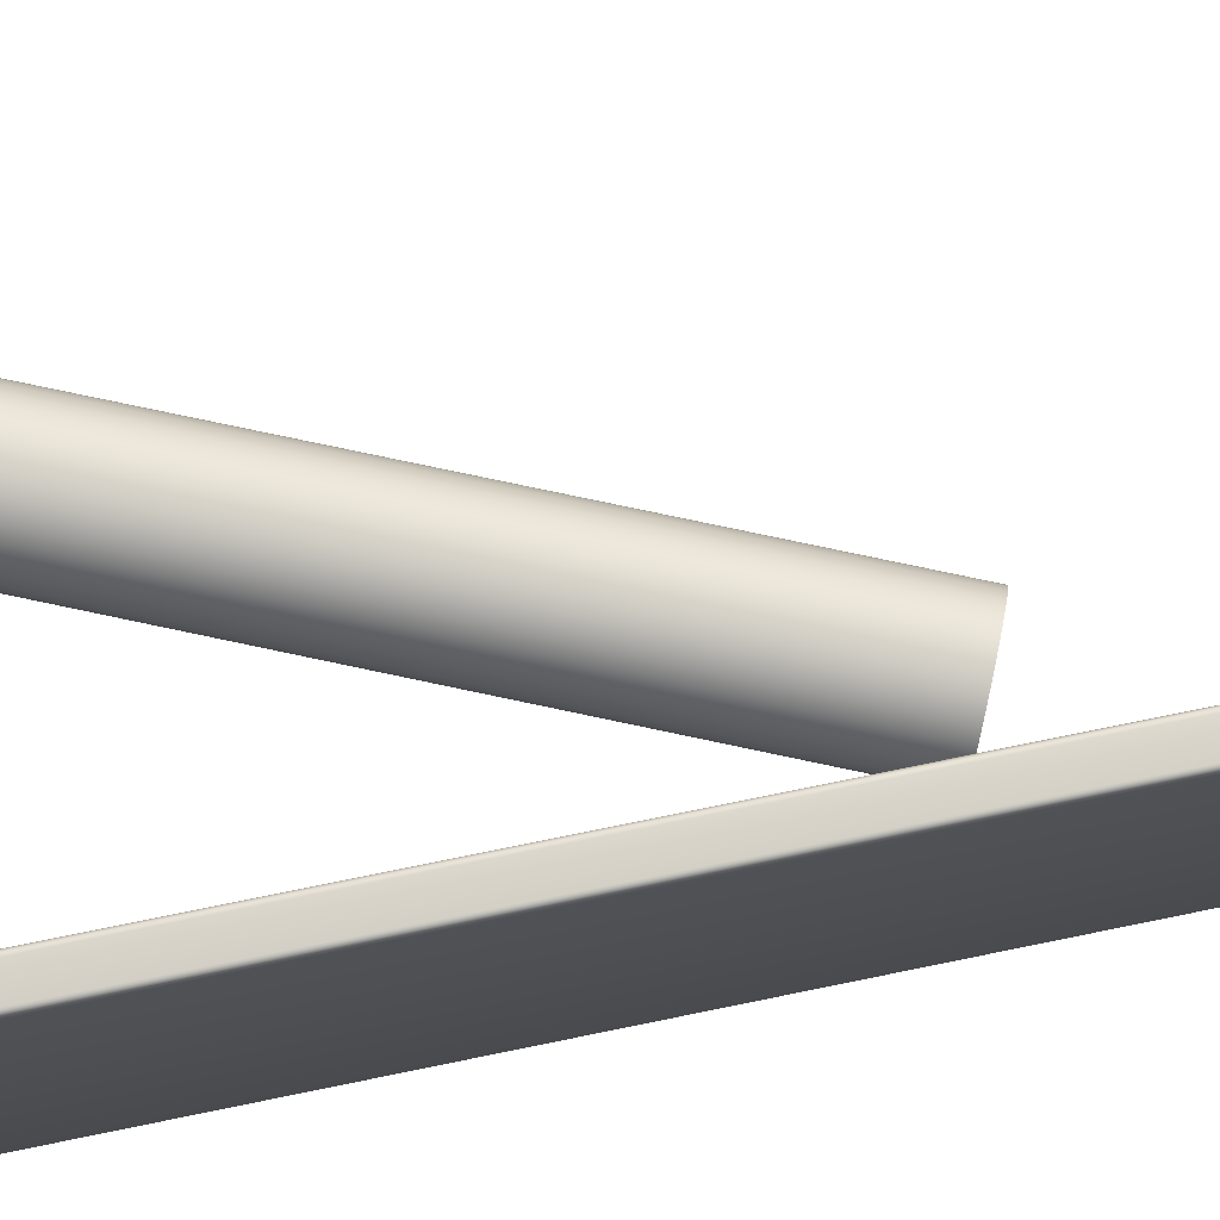
<metadata>
{"format":"obj","ext":"obj","renderer":"f3d","projection":"perspective","resolution":1024,"background":"white","views":[{"elev":76.6,"azim":-101.5,"up":"+Z"}]}
</metadata>
<code>
o Manche_Cylinder
v 0.05947 -0.122 -0.03809
v 0.2023 0.2068 -0.03809
v 0.06607 -0.1248 -0.03738
v 0.2089 0.204 -0.03738
v 0.07242 -0.1276 -0.03528
v 0.2153 0.2012 -0.03528
v 0.07826 -0.1301 -0.03188
v 0.2211 0.1987 -0.03188
v 0.08339 -0.1323 -0.02729
v 0.2262 0.1964 -0.02729
v 0.0876 -0.1342 -0.0217
v 0.2304 0.1946 -0.0217
v 0.09072 -0.1355 -0.01533
v 0.2336 0.1933 -0.01533
v 0.09265 -0.1364 -0.008407
v 0.2355 0.1924 -0.008407
v 0.0933 -0.1366 -0.001212
v 0.2361 0.1921 -0.001212
v 0.09265 -0.1364 0.005982
v 0.2355 0.1924 0.005982
v 0.09072 -0.1355 0.0129
v 0.2336 0.1933 0.0129
v 0.0876 -0.1342 0.01928
v 0.2304 0.1946 0.01928
v 0.08339 -0.1323 0.02487
v 0.2262 0.1964 0.02486
v 0.07826 -0.1301 0.02945
v 0.2211 0.1987 0.02945
v 0.07242 -0.1276 0.03286
v 0.2153 0.2012 0.03286
v 0.06607 -0.1248 0.03496
v 0.2089 0.204 0.03496
v 0.05947 -0.122 0.03567
v 0.2023 0.2068 0.03567
v 0.05287 -0.1191 0.03496
v 0.1957 0.2097 0.03496
v 0.04653 -0.1163 0.03286
v 0.1894 0.2125 0.03286
v 0.04068 -0.1138 0.02945
v 0.1835 0.215 0.02945
v 0.03556 -0.1116 0.02487
v 0.1784 0.2172 0.02486
v 0.03135 -0.1097 0.01928
v 0.1742 0.219 0.01928
v 0.02822 -0.1084 0.0129
v 0.1711 0.2204 0.0129
v 0.0263 -0.1075 0.005982
v 0.1691 0.2212 0.005982
v 0.02565 -0.1073 -0.001212
v 0.1685 0.2215 -0.001213
v 0.0263 -0.1075 -0.008407
v 0.1691 0.2212 -0.008407
v 0.02822 -0.1084 -0.01533
v 0.1711 0.2204 -0.01533
v 0.03135 -0.1097 -0.0217
v 0.1742 0.219 -0.0217
v 0.03556 -0.1116 -0.02729
v 0.1784 0.2172 -0.02729
v 0.04068 -0.1138 -0.03188
v 0.1835 0.215 -0.03188
v 0.04653 -0.1163 -0.03528
v 0.1894 0.2125 -0.03528
v 0.05287 -0.1191 -0.03738
v 0.1957 0.2097 -0.03738
v 0.01068 -0.305 0.147
v 0.00768 -0.3052 0.15
v 0.01053 -0.3051 0.1479
v 0.01011 -0.3051 0.1488
v 0.009443 -0.3052 0.1494
v 0.008607 -0.3052 0.1499
v 0.00768 -0.3556 0.09959
v 0.01068 -0.3526 0.0994
v 0.008607 -0.3555 0.09959
v 0.009443 -0.355 0.09956
v 0.01011 -0.3544 0.09951
v 0.01053 -0.3535 0.09946
v 0.00768 -0.3183 0.1483
v 0.01068 -0.3175 0.1454
v 0.008607 -0.3182 0.1481
v 0.009443 -0.3181 0.1477
v 0.01011 -0.3179 0.1471
v 0.01053 -0.3177 0.1463
v 0.00768 -0.3304 0.1432
v 0.01068 -0.3289 0.1406
v 0.008607 -0.3303 0.1431
v 0.009443 -0.3301 0.1427
v 0.01011 -0.3298 0.1422
v 0.01053 -0.3294 0.1414
v 0.00768 -0.3408 0.1352
v 0.01068 -0.3387 0.1331
v 0.008607 -0.3407 0.1351
v 0.009443 -0.3404 0.1348
v 0.01011 -0.34 0.1344
v 0.01053 -0.3394 0.1338
v 0.00768 -0.3489 0.1248
v 0.01068 -0.3462 0.1233
v 0.008607 -0.3487 0.1247
v 0.009443 -0.3484 0.1245
v 0.01011 -0.3478 0.1242
v 0.01053 -0.347 0.1238
v 0.00768 -0.3539 0.1126
v 0.01068 -0.351 0.1119
v 0.008607 -0.3538 0.1126
v 0.009443 -0.3533 0.1125
v 0.01011 -0.3527 0.1123
v 0.01053 -0.3519 0.1121
v 0.01068 0.3526 0.0994
v 0.00768 0.3556 0.09959
v 0.01053 0.3535 0.09946
v 0.01011 0.3544 0.09951
v 0.009443 0.355 0.09956
v 0.008607 0.3555 0.09958
v 0.00768 0.3052 0.15
v 0.01068 0.305 0.147
v 0.008607 0.3052 0.1499
v 0.009443 0.3052 0.1494
v 0.01011 0.3051 0.1488
v 0.01053 0.3051 0.1479
v 0.00768 0.3539 0.1126
v 0.01068 0.351 0.1119
v 0.008607 0.3538 0.1126
v 0.009443 0.3533 0.1125
v 0.01011 0.3527 0.1123
v 0.01053 0.3519 0.1121
v 0.00768 0.3489 0.1248
v 0.01068 0.3462 0.1233
v 0.008607 0.3487 0.1247
v 0.009443 0.3484 0.1245
v 0.01011 0.3478 0.1242
v 0.01053 0.347 0.1238
v 0.00768 0.3408 0.1352
v 0.01068 0.3387 0.1331
v 0.008607 0.3407 0.1351
v 0.009443 0.3404 0.1348
v 0.01011 0.34 0.1344
v 0.01053 0.3394 0.1338
v 0.00768 0.3304 0.1432
v 0.01068 0.3289 0.1406
v 0.008607 0.3303 0.1431
v 0.009443 0.3301 0.1427
v 0.01011 0.3298 0.1422
v 0.01053 0.3294 0.1414
v 0.00768 0.3183 0.1483
v 0.01068 0.3175 0.1454
v 0.008607 0.3182 0.1481
v 0.009443 0.3181 0.1477
v 0.01011 0.3179 0.1471
v 0.01053 0.3177 0.1463
v 0.01068 -0.3526 -0.0994
v 0.00768 -0.3556 -0.09959
v 0.01053 -0.3535 -0.09946
v 0.01011 -0.3544 -0.09951
v 0.009443 -0.355 -0.09956
v 0.008607 -0.3555 -0.09958
v 0.00768 -0.3052 -0.15
v 0.01068 -0.305 -0.147
v 0.008607 -0.3052 -0.1499
v 0.009443 -0.3052 -0.1494
v 0.01011 -0.3051 -0.1488
v 0.01053 -0.3051 -0.1479
v 0.00768 -0.3539 -0.1126
v 0.01068 -0.351 -0.1119
v 0.008607 -0.3538 -0.1126
v 0.009443 -0.3533 -0.1125
v 0.01011 -0.3527 -0.1123
v 0.01053 -0.3519 -0.1121
v 0.00768 -0.3489 -0.1248
v 0.01068 -0.3462 -0.1233
v 0.008607 -0.3487 -0.1247
v 0.009443 -0.3484 -0.1245
v 0.01011 -0.3478 -0.1242
v 0.01053 -0.347 -0.1238
v 0.00768 -0.3408 -0.1352
v 0.01068 -0.3387 -0.1331
v 0.008607 -0.3407 -0.1351
v 0.009443 -0.3404 -0.1348
v 0.01011 -0.34 -0.1344
v 0.01053 -0.3394 -0.1338
v 0.00768 -0.3304 -0.1432
v 0.01068 -0.3289 -0.1406
v 0.008607 -0.3303 -0.1431
v 0.009443 -0.3301 -0.1427
v 0.01011 -0.3298 -0.1422
v 0.01053 -0.3294 -0.1414
v 0.00768 -0.3183 -0.1483
v 0.01068 -0.3175 -0.1454
v 0.008607 -0.3182 -0.1481
v 0.009443 -0.3181 -0.1477
v 0.01011 -0.3179 -0.1471
v 0.01053 -0.3177 -0.1463
v 0.01068 0.305 -0.147
v 0.00768 0.3052 -0.15
v 0.01053 0.3051 -0.1479
v 0.01011 0.3051 -0.1488
v 0.009443 0.3052 -0.1494
v 0.008607 0.3052 -0.1499
v 0.00768 0.3556 -0.09959
v 0.01068 0.3526 -0.0994
v 0.008607 0.3555 -0.09959
v 0.009443 0.355 -0.09956
v 0.01011 0.3544 -0.09951
v 0.01053 0.3535 -0.09946
v 0.00768 0.3183 -0.1483
v 0.01068 0.3175 -0.1454
v 0.008607 0.3182 -0.1481
v 0.009443 0.3181 -0.1477
v 0.01011 0.3179 -0.1471
v 0.01053 0.3177 -0.1463
v 0.00768 0.3304 -0.1432
v 0.01068 0.3289 -0.1406
v 0.008607 0.3303 -0.1431
v 0.009443 0.3301 -0.1427
v 0.01011 0.3298 -0.1422
v 0.01053 0.3294 -0.1414
v 0.00768 0.3408 -0.1352
v 0.01068 0.3387 -0.1331
v 0.008607 0.3407 -0.1351
v 0.009443 0.3404 -0.1348
v 0.01011 0.34 -0.1344
v 0.01053 0.3394 -0.1338
v 0.00768 0.3489 -0.1248
v 0.01068 0.3462 -0.1233
v 0.008607 0.3487 -0.1247
v 0.009443 0.3484 -0.1245
v 0.01011 0.3478 -0.1242
v 0.01053 0.347 -0.1238
v 0.00768 0.3539 -0.1126
v 0.01068 0.351 -0.1119
v 0.008607 0.3538 -0.1126
v 0.009443 0.3533 -0.1125
v 0.01011 0.3527 -0.1123
v 0.01053 0.3519 -0.1121
v -0.01068 0.305 0.147
v -0.00768 0.3052 0.15
v -0.01053 0.3051 0.1479
v -0.01011 0.3051 0.1488
v -0.009443 0.3052 0.1494
v -0.008607 0.3052 0.1499
v -0.00768 0.3556 0.09959
v -0.01068 0.3526 0.0994
v -0.008607 0.3555 0.09958
v -0.009443 0.355 0.09956
v -0.01011 0.3544 0.09951
v -0.01053 0.3535 0.09946
v -0.01068 0.3175 0.1454
v -0.00768 0.3183 0.1483
v -0.01053 0.3177 0.1463
v -0.01011 0.3179 0.1471
v -0.009443 0.3181 0.1477
v -0.008607 0.3182 0.1481
v -0.01068 0.3289 0.1406
v -0.00768 0.3304 0.1432
v -0.01053 0.3294 0.1414
v -0.01011 0.3298 0.1422
v -0.009443 0.3301 0.1427
v -0.008607 0.3303 0.1431
v -0.01068 0.3387 0.1331
v -0.00768 0.3408 0.1352
v -0.01053 0.3394 0.1338
v -0.01011 0.34 0.1344
v -0.009443 0.3404 0.1348
v -0.008607 0.3407 0.1351
v -0.01068 0.3462 0.1233
v -0.00768 0.3489 0.1248
v -0.01053 0.347 0.1238
v -0.01011 0.3478 0.1242
v -0.009443 0.3484 0.1245
v -0.008607 0.3487 0.1247
v -0.01068 0.351 0.1119
v -0.00768 0.3539 0.1126
v -0.01053 0.3519 0.1121
v -0.01011 0.3527 0.1123
v -0.009443 0.3533 0.1125
v -0.008607 0.3538 0.1126
v -0.01068 -0.3526 0.0994
v -0.00768 -0.3556 0.09959
v -0.01053 -0.3535 0.09946
v -0.01011 -0.3544 0.09951
v -0.009443 -0.355 0.09956
v -0.008607 -0.3555 0.09959
v -0.00768 -0.3052 0.15
v -0.01068 -0.305 0.147
v -0.008607 -0.3052 0.1499
v -0.009443 -0.3052 0.1494
v -0.01011 -0.3051 0.1488
v -0.01053 -0.3051 0.1479
v -0.01068 -0.351 0.1119
v -0.00768 -0.3539 0.1126
v -0.01053 -0.3519 0.1121
v -0.01011 -0.3527 0.1123
v -0.009443 -0.3533 0.1125
v -0.008607 -0.3538 0.1126
v -0.01068 -0.3462 0.1233
v -0.00768 -0.3489 0.1248
v -0.01053 -0.347 0.1238
v -0.01011 -0.3478 0.1242
v -0.009443 -0.3484 0.1245
v -0.008607 -0.3487 0.1247
v -0.01068 -0.3387 0.1331
v -0.00768 -0.3408 0.1352
v -0.01053 -0.3394 0.1338
v -0.01011 -0.34 0.1344
v -0.009443 -0.3404 0.1348
v -0.008607 -0.3407 0.1351
v -0.01068 -0.3289 0.1406
v -0.00768 -0.3304 0.1432
v -0.01053 -0.3294 0.1414
v -0.01011 -0.3298 0.1422
v -0.009443 -0.3301 0.1427
v -0.008607 -0.3303 0.1431
v -0.01068 -0.3175 0.1454
v -0.00768 -0.3183 0.1483
v -0.01053 -0.3177 0.1463
v -0.01011 -0.3179 0.1471
v -0.009443 -0.3181 0.1477
v -0.008607 -0.3182 0.1481
v -0.01068 0.3526 -0.0994
v -0.00768 0.3556 -0.09959
v -0.01053 0.3535 -0.09946
v -0.01011 0.3544 -0.09951
v -0.009443 0.355 -0.09956
v -0.008607 0.3555 -0.09959
v -0.00768 0.3052 -0.15
v -0.01068 0.305 -0.147
v -0.008607 0.3052 -0.1499
v -0.009443 0.3052 -0.1494
v -0.01011 0.3051 -0.1488
v -0.01053 0.3051 -0.1479
v -0.01068 0.351 -0.1119
v -0.00768 0.3539 -0.1126
v -0.01053 0.3519 -0.1121
v -0.01011 0.3527 -0.1123
v -0.009443 0.3533 -0.1125
v -0.008607 0.3538 -0.1126
v -0.01068 0.3462 -0.1233
v -0.00768 0.3489 -0.1248
v -0.01053 0.347 -0.1238
v -0.01011 0.3478 -0.1242
v -0.009443 0.3484 -0.1245
v -0.008607 0.3487 -0.1247
v -0.01068 0.3387 -0.1331
v -0.00768 0.3408 -0.1352
v -0.01053 0.3394 -0.1338
v -0.01011 0.34 -0.1344
v -0.009443 0.3404 -0.1348
v -0.008607 0.3407 -0.1351
v -0.01068 0.3289 -0.1406
v -0.00768 0.3304 -0.1432
v -0.01053 0.3294 -0.1414
v -0.01011 0.3298 -0.1422
v -0.009443 0.3301 -0.1427
v -0.008607 0.3303 -0.1431
v -0.01068 0.3175 -0.1454
v -0.00768 0.3183 -0.1483
v -0.01053 0.3177 -0.1463
v -0.01011 0.3179 -0.1471
v -0.009443 0.3181 -0.1477
v -0.008607 0.3182 -0.1481
v -0.01068 -0.305 -0.147
v -0.00768 -0.3052 -0.15
v -0.01053 -0.3051 -0.1479
v -0.01011 -0.3051 -0.1488
v -0.009443 -0.3052 -0.1494
v -0.008607 -0.3052 -0.1499
v -0.00768 -0.3556 -0.09959
v -0.01068 -0.3526 -0.0994
v -0.008607 -0.3555 -0.09958
v -0.009443 -0.355 -0.09956
v -0.01011 -0.3544 -0.09951
v -0.01053 -0.3535 -0.09946
v -0.01068 -0.3175 -0.1454
v -0.00768 -0.3183 -0.1483
v -0.01053 -0.3177 -0.1463
v -0.01011 -0.3179 -0.1471
v -0.009443 -0.3181 -0.1477
v -0.008607 -0.3182 -0.1481
v -0.01068 -0.3289 -0.1406
v -0.00768 -0.3304 -0.1432
v -0.01053 -0.3294 -0.1414
v -0.01011 -0.3298 -0.1422
v -0.009443 -0.3301 -0.1427
v -0.008607 -0.3303 -0.1431
v -0.01068 -0.3387 -0.1331
v -0.00768 -0.3408 -0.1352
v -0.01053 -0.3394 -0.1338
v -0.01011 -0.34 -0.1344
v -0.009443 -0.3404 -0.1348
v -0.008607 -0.3407 -0.1351
v -0.01068 -0.3462 -0.1233
v -0.00768 -0.3489 -0.1248
v -0.01053 -0.347 -0.1238
v -0.01011 -0.3478 -0.1242
v -0.009443 -0.3484 -0.1245
v -0.008607 -0.3487 -0.1247
v -0.01068 -0.351 -0.1119
v -0.00768 -0.3539 -0.1126
v -0.01053 -0.3519 -0.1121
v -0.01011 -0.3527 -0.1123
v -0.009443 -0.3533 -0.1125
v -0.008607 -0.3538 -0.1126
f 7 10 9
f 10 11 9
f 6 7 5
f 13 16 15
f 18 19 17
f 19 22 21
f 41 44 43
f 32 33 31
f 48 49 47
f 46 47 45
f 50 51 49
f 52 53 51
f 58 59 57
f 29 32 31
f 64 1 63
f 38 39 37
f 26 27 25
f 4 5 3
f 60 61 59
f 15 18 17
f 62 63 61
f 34 35 33
f 40 41 39
f 36 37 35
f 28 29 27
f 2 3 1
f 24 25 23
f 56 57 55
f 54 55 53
f 44 45 43
f 22 23 21
f 11 14 13
f 234 66 113
f 239 119 108
f 119 264 125
f 203 348 209
f 179 372 185
f 318 108 197
f 221 330 227
f 288 71 101
f 161 390 167
f 227 318 197
f 209 342 215
f 276 150 71
f 215 336 221
f 306 89 83
f 264 131 125
f 245 257 269
f 312 83 77
f 281 77 66
f 192 354 203
f 167 384 173
f 300 95 89
f 252 143 137
f 78 90 102
f 258 137 131
f 150 396 161
f 155 323 192
f 173 378 179
f 185 360 155
f 78 67 82
f 82 68 81
f 81 69 80
f 80 70 79
f 79 66 77
f 78 88 84
f 82 87 88
f 81 86 87
f 86 79 85
f 85 77 83
f 84 94 90
f 94 87 93
f 87 92 93
f 86 91 92
f 91 83 89
f 96 94 100
f 100 93 99
f 99 92 98
f 92 97 98
f 97 89 95
f 96 106 102
f 106 99 105
f 99 104 105
f 98 103 104
f 103 95 101
f 102 76 72
f 106 75 76
f 105 74 75
f 104 73 74
f 103 71 73
f 120 109 124
f 124 110 123
f 123 111 122
f 122 112 121
f 121 108 119
f 120 130 126
f 130 123 129
f 123 128 129
f 128 121 127
f 127 119 125
f 126 136 132
f 136 129 135
f 129 134 135
f 128 133 134
f 133 125 131
f 138 136 142
f 142 135 141
f 135 140 141
f 140 133 139
f 139 131 137
f 144 142 148
f 148 141 147
f 141 146 147
f 146 139 145
f 139 143 145
f 144 118 114
f 148 117 118
f 147 116 117
f 146 115 116
f 145 113 115
f 162 151 166
f 166 152 165
f 165 153 164
f 164 154 163
f 163 150 161
f 168 166 172
f 166 171 172
f 171 164 170
f 164 169 170
f 163 167 169
f 168 178 174
f 172 177 178
f 171 176 177
f 176 169 175
f 175 167 173
f 180 178 184
f 184 177 183
f 183 176 182
f 176 181 182
f 181 173 179
f 186 184 190
f 184 189 190
f 189 182 188
f 182 187 188
f 187 179 185
f 186 160 156
f 190 159 160
f 189 158 159
f 188 157 158
f 187 155 157
f 204 193 208
f 208 194 207
f 207 195 206
f 206 196 205
f 205 192 203
f 210 208 214
f 208 213 214
f 213 206 212
f 206 211 212
f 205 209 211
f 216 214 220
f 214 219 220
f 219 212 218
f 212 217 218
f 211 215 217
f 216 226 222
f 220 225 226
f 225 218 224
f 218 223 224
f 217 221 223
f 228 226 232
f 226 231 232
f 231 224 230
f 224 229 230
f 223 227 229
f 228 202 198
f 232 201 202
f 231 200 201
f 230 199 200
f 229 197 199
f 65 118 67
f 67 117 68
f 117 69 68
f 116 70 69
f 70 113 66
f 149 76 151
f 76 152 151
f 75 153 152
f 153 73 154
f 73 150 154
f 155 196 157
f 196 158 157
f 195 159 158
f 194 160 159
f 160 191 156
f 108 199 197
f 112 200 199
f 111 201 200
f 201 109 202
f 202 107 198
f 294 101 95
f 311 286 282
f 313 285 286
f 314 284 285
f 315 283 284
f 316 281 283
f 305 313 311
f 313 308 314
f 314 309 315
f 309 316 315
f 316 306 312
f 299 307 305
f 307 302 308
f 302 309 308
f 309 304 310
f 310 300 306
f 293 301 299
f 301 296 302
f 296 303 302
f 303 298 304
f 298 300 304
f 287 295 293
f 295 290 296
f 290 297 296
f 297 292 298
f 292 294 298
f 287 277 289
f 289 278 290
f 290 279 291
f 291 280 292
f 292 276 288
f 269 244 240
f 271 243 244
f 272 242 243
f 273 241 242
f 274 239 241
f 263 271 269
f 265 272 271
f 266 273 272
f 267 274 273
f 274 264 270
f 257 265 263
f 265 260 266
f 260 267 266
f 267 262 268
f 262 264 268
f 251 259 257
f 253 260 259
f 254 261 260
f 255 262 261
f 256 258 262
f 251 247 253
f 247 254 253
f 248 255 254
f 255 250 256
f 256 246 252
f 245 235 247
f 247 236 248
f 248 237 249
f 249 238 250
f 250 234 246
f 395 370 366
f 397 369 370
f 398 368 369
f 399 367 368
f 400 365 367
f 389 397 395
f 391 398 397
f 398 393 399
f 393 400 399
f 394 396 400
f 389 385 391
f 385 392 391
f 392 387 393
f 387 394 393
f 388 390 394
f 377 385 383
f 379 386 385
f 386 381 387
f 381 388 387
f 382 384 388
f 371 379 377
f 373 380 379
f 380 375 381
f 375 382 381
f 382 372 378
f 371 361 373
f 373 362 374
f 374 363 375
f 375 364 376
f 376 360 372
f 353 328 324
f 355 327 328
f 356 326 327
f 357 325 326
f 358 323 325
f 347 355 353
f 355 350 356
f 350 357 356
f 351 358 357
f 358 348 354
f 341 349 347
f 349 344 350
f 350 345 351
f 345 352 351
f 352 342 348
f 335 343 341
f 337 344 343
f 344 339 345
f 339 346 345
f 346 336 342
f 329 337 335
f 331 338 337
f 338 333 339
f 333 340 339
f 340 330 336
f 329 319 331
f 331 320 332
f 332 321 333
f 333 322 334
f 334 318 330
f 282 235 233
f 235 285 236
f 236 284 237
f 284 238 237
f 283 234 238
f 366 277 275
f 370 278 277
f 369 279 278
f 368 280 279
f 367 276 280
f 240 319 317
f 244 320 319
f 320 242 321
f 242 322 321
f 241 318 322
f 323 364 325
f 364 326 325
f 326 362 327
f 327 361 328
f 328 359 324
f 246 113 143
f 7 8 10
f 10 12 11
f 6 8 7
f 13 14 16
f 18 20 19
f 19 20 22
f 41 42 44
f 32 34 33
f 48 50 49
f 46 48 47
f 50 52 51
f 52 54 53
f 58 60 59
f 29 30 32
f 64 2 1
f 38 40 39
f 26 28 27
f 4 6 5
f 60 62 61
f 15 16 18
f 62 64 63
f 34 36 35
f 40 42 41
f 36 38 37
f 28 30 29
f 2 4 3
f 24 26 25
f 56 58 57
f 54 56 55
f 44 46 45
f 22 24 23
f 11 12 14
f 234 281 66
f 239 270 119
f 119 270 264
f 203 354 348
f 179 378 372
f 318 239 108
f 221 336 330
f 288 276 71
f 161 396 390
f 227 330 318
f 209 348 342
f 276 365 150
f 215 342 336
f 306 300 89
f 264 258 131
f 282 233 324
f 233 245 240
f 324 233 317
f 245 251 257
f 257 263 269
f 269 240 245
f 240 317 233
f 317 329 353
f 329 335 347
f 335 341 347
f 347 353 329
f 353 324 317
f 324 359 282
f 359 371 366
f 282 359 275
f 371 377 383
f 383 389 371
f 389 395 371
f 395 366 371
f 366 275 359
f 275 287 282
f 287 293 311
f 282 287 311
f 293 299 305
f 305 311 293
f 312 306 83
f 281 312 77
f 192 323 354
f 167 390 384
f 300 294 95
f 252 246 143
f 114 65 156
f 65 78 72
f 156 65 149
f 78 84 90
f 90 96 102
f 102 72 78
f 72 149 65
f 149 162 186
f 162 168 180
f 168 174 180
f 180 186 162
f 186 156 149
f 156 191 114
f 191 204 198
f 114 191 107
f 204 210 216
f 216 222 204
f 222 228 204
f 228 198 204
f 198 107 191
f 107 120 114
f 120 126 144
f 114 120 144
f 126 132 138
f 138 144 126
f 258 252 137
f 150 365 396
f 155 360 323
f 173 384 378
f 185 372 360
f 78 65 67
f 82 67 68
f 81 68 69
f 80 69 70
f 79 70 66
f 78 82 88
f 82 81 87
f 81 80 86
f 86 80 79
f 85 79 77
f 84 88 94
f 94 88 87
f 87 86 92
f 86 85 91
f 91 85 83
f 96 90 94
f 100 94 93
f 99 93 92
f 92 91 97
f 97 91 89
f 96 100 106
f 106 100 99
f 99 98 104
f 98 97 103
f 103 97 95
f 102 106 76
f 106 105 75
f 105 104 74
f 104 103 73
f 103 101 71
f 120 107 109
f 124 109 110
f 123 110 111
f 122 111 112
f 121 112 108
f 120 124 130
f 130 124 123
f 123 122 128
f 128 122 121
f 127 121 119
f 126 130 136
f 136 130 129
f 129 128 134
f 128 127 133
f 133 127 125
f 138 132 136
f 142 136 135
f 135 134 140
f 140 134 133
f 139 133 131
f 144 138 142
f 148 142 141
f 141 140 146
f 146 140 139
f 139 137 143
f 144 148 118
f 148 147 117
f 147 146 116
f 146 145 115
f 145 143 113
f 162 149 151
f 166 151 152
f 165 152 153
f 164 153 154
f 163 154 150
f 168 162 166
f 166 165 171
f 171 165 164
f 164 163 169
f 163 161 167
f 168 172 178
f 172 171 177
f 171 170 176
f 176 170 169
f 175 169 167
f 180 174 178
f 184 178 177
f 183 177 176
f 176 175 181
f 181 175 173
f 186 180 184
f 184 183 189
f 189 183 182
f 182 181 187
f 187 181 179
f 186 190 160
f 190 189 159
f 189 188 158
f 188 187 157
f 187 185 155
f 204 191 193
f 208 193 194
f 207 194 195
f 206 195 196
f 205 196 192
f 210 204 208
f 208 207 213
f 213 207 206
f 206 205 211
f 205 203 209
f 216 210 214
f 214 213 219
f 219 213 212
f 212 211 217
f 211 209 215
f 216 220 226
f 220 219 225
f 225 219 218
f 218 217 223
f 217 215 221
f 228 222 226
f 226 225 231
f 231 225 224
f 224 223 229
f 223 221 227
f 228 232 202
f 232 231 201
f 231 230 200
f 230 229 199
f 229 227 197
f 65 114 118
f 67 118 117
f 117 116 69
f 116 115 70
f 70 115 113
f 149 72 76
f 76 75 152
f 75 74 153
f 153 74 73
f 73 71 150
f 155 192 196
f 196 195 158
f 195 194 159
f 194 193 160
f 160 193 191
f 108 112 199
f 112 111 200
f 111 110 201
f 201 110 109
f 202 109 107
f 294 288 101
f 311 313 286
f 313 314 285
f 314 315 284
f 315 316 283
f 316 312 281
f 305 307 313
f 313 307 308
f 314 308 309
f 309 310 316
f 316 310 306
f 299 301 307
f 307 301 302
f 302 303 309
f 309 303 304
f 310 304 300
f 293 295 301
f 301 295 296
f 296 297 303
f 303 297 298
f 298 294 300
f 287 289 295
f 295 289 290
f 290 291 297
f 297 291 292
f 292 288 294
f 287 275 277
f 289 277 278
f 290 278 279
f 291 279 280
f 292 280 276
f 269 271 244
f 271 272 243
f 272 273 242
f 273 274 241
f 274 270 239
f 263 265 271
f 265 266 272
f 266 267 273
f 267 268 274
f 274 268 264
f 257 259 265
f 265 259 260
f 260 261 267
f 267 261 262
f 262 258 264
f 251 253 259
f 253 254 260
f 254 255 261
f 255 256 262
f 256 252 258
f 251 245 247
f 247 248 254
f 248 249 255
f 255 249 250
f 256 250 246
f 245 233 235
f 247 235 236
f 248 236 237
f 249 237 238
f 250 238 234
f 395 397 370
f 397 398 369
f 398 399 368
f 399 400 367
f 400 396 365
f 389 391 397
f 391 392 398
f 398 392 393
f 393 394 400
f 394 390 396
f 389 383 385
f 385 386 392
f 392 386 387
f 387 388 394
f 388 384 390
f 377 379 385
f 379 380 386
f 386 380 381
f 381 382 388
f 382 378 384
f 371 373 379
f 373 374 380
f 380 374 375
f 375 376 382
f 382 376 372
f 371 359 361
f 373 361 362
f 374 362 363
f 375 363 364
f 376 364 360
f 353 355 328
f 355 356 327
f 356 357 326
f 357 358 325
f 358 354 323
f 347 349 355
f 355 349 350
f 350 351 357
f 351 352 358
f 358 352 348
f 341 343 349
f 349 343 344
f 350 344 345
f 345 346 352
f 352 346 342
f 335 337 343
f 337 338 344
f 344 338 339
f 339 340 346
f 346 340 336
f 329 331 337
f 331 332 338
f 338 332 333
f 333 334 340
f 340 334 330
f 329 317 319
f 331 319 320
f 332 320 321
f 333 321 322
f 334 322 318
f 282 286 235
f 235 286 285
f 236 285 284
f 284 283 238
f 283 281 234
f 366 370 277
f 370 369 278
f 369 368 279
f 368 367 280
f 367 365 276
f 240 244 319
f 244 243 320
f 320 243 242
f 242 241 322
f 241 239 318
f 323 360 364
f 364 363 326
f 326 363 362
f 327 362 361
f 328 361 359
f 246 234 113

</code>
